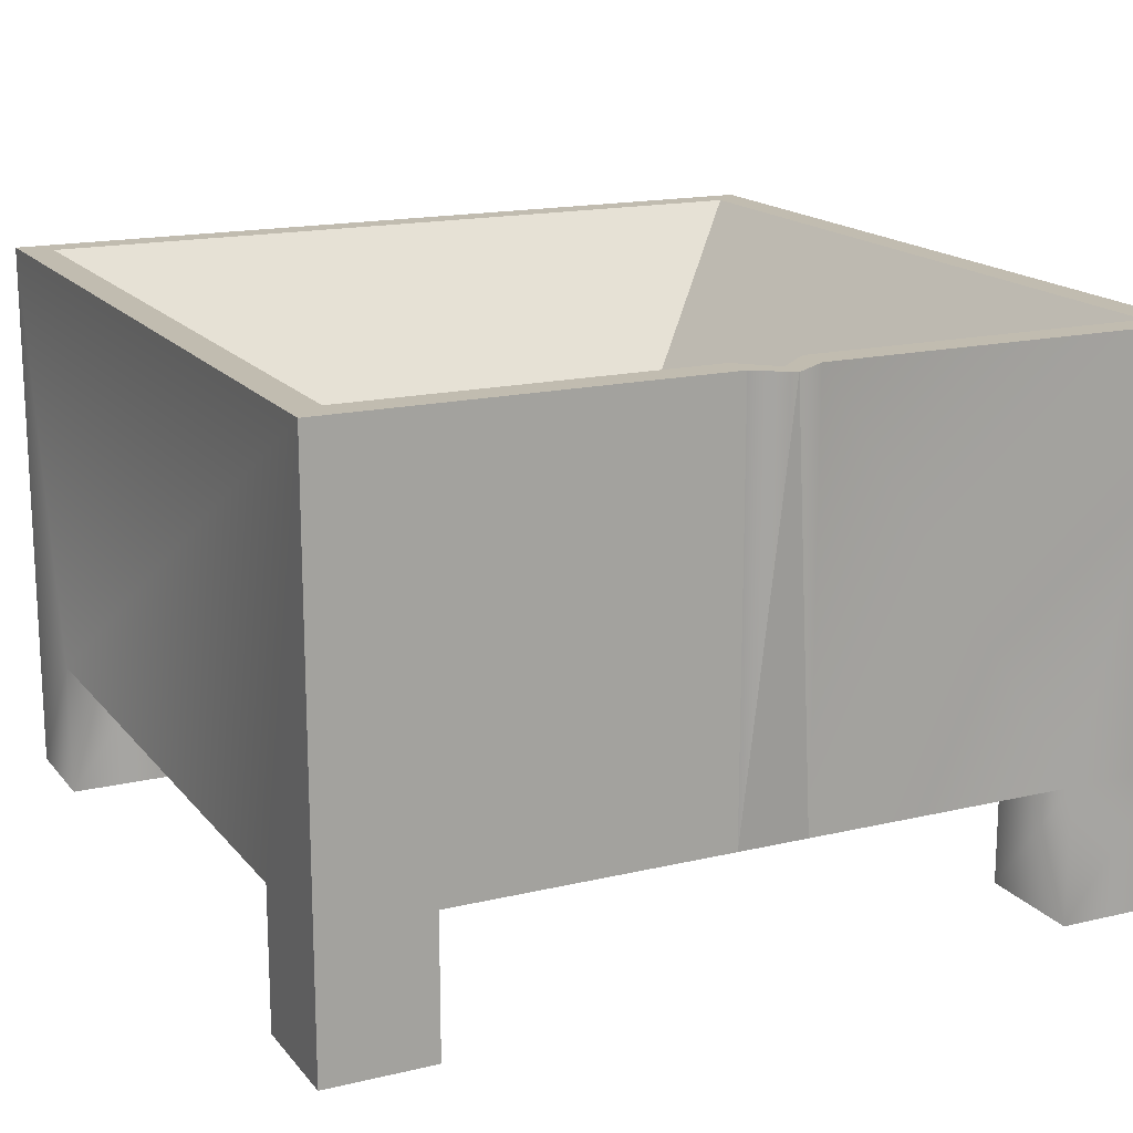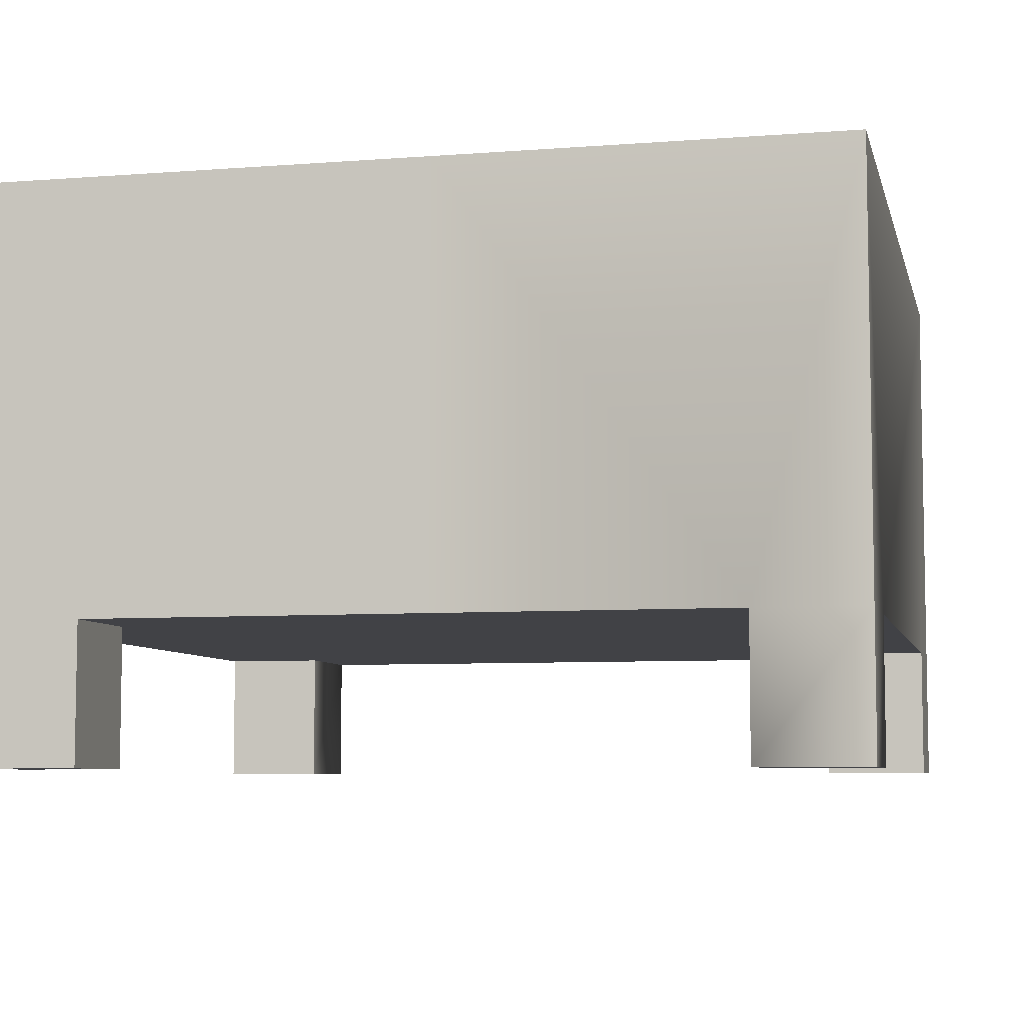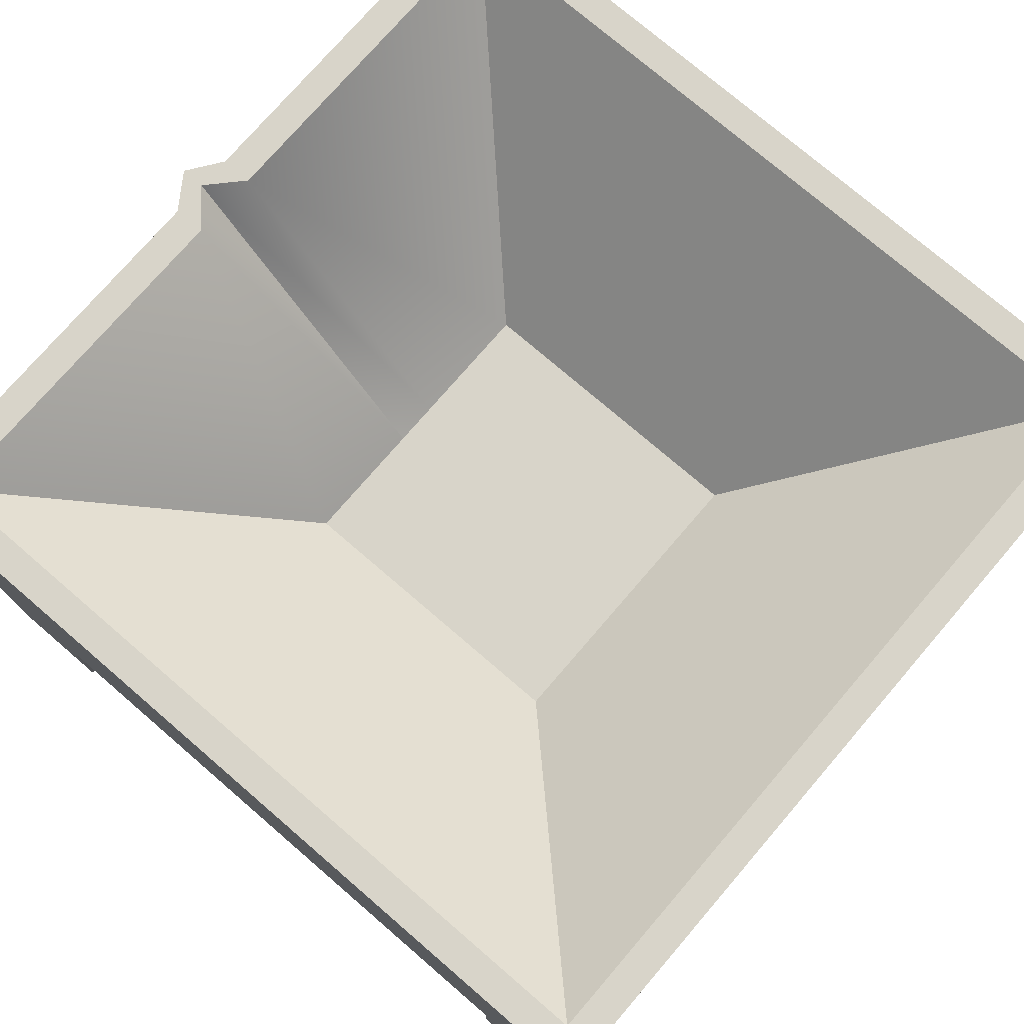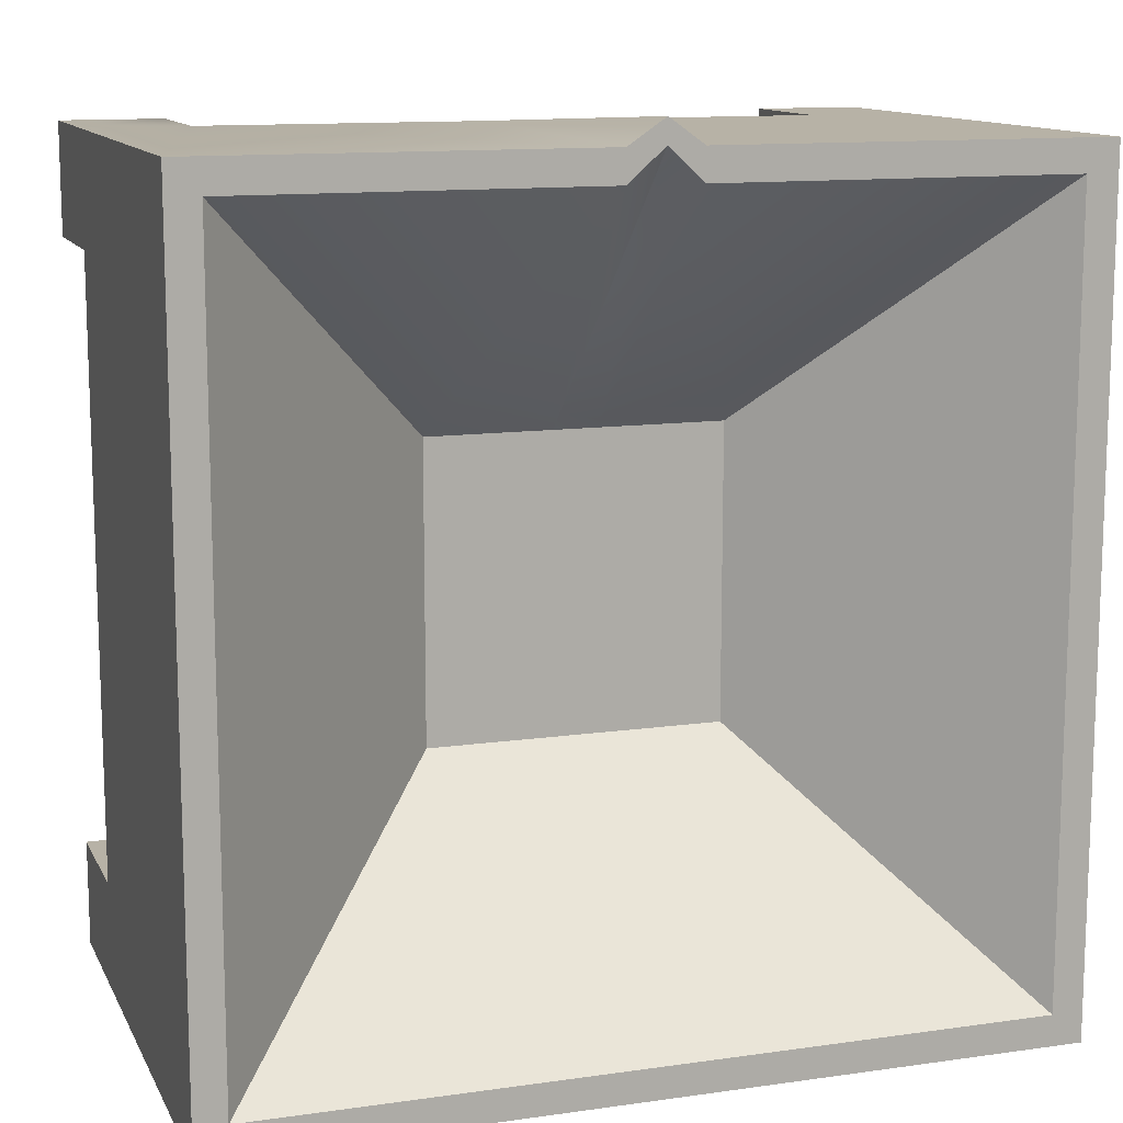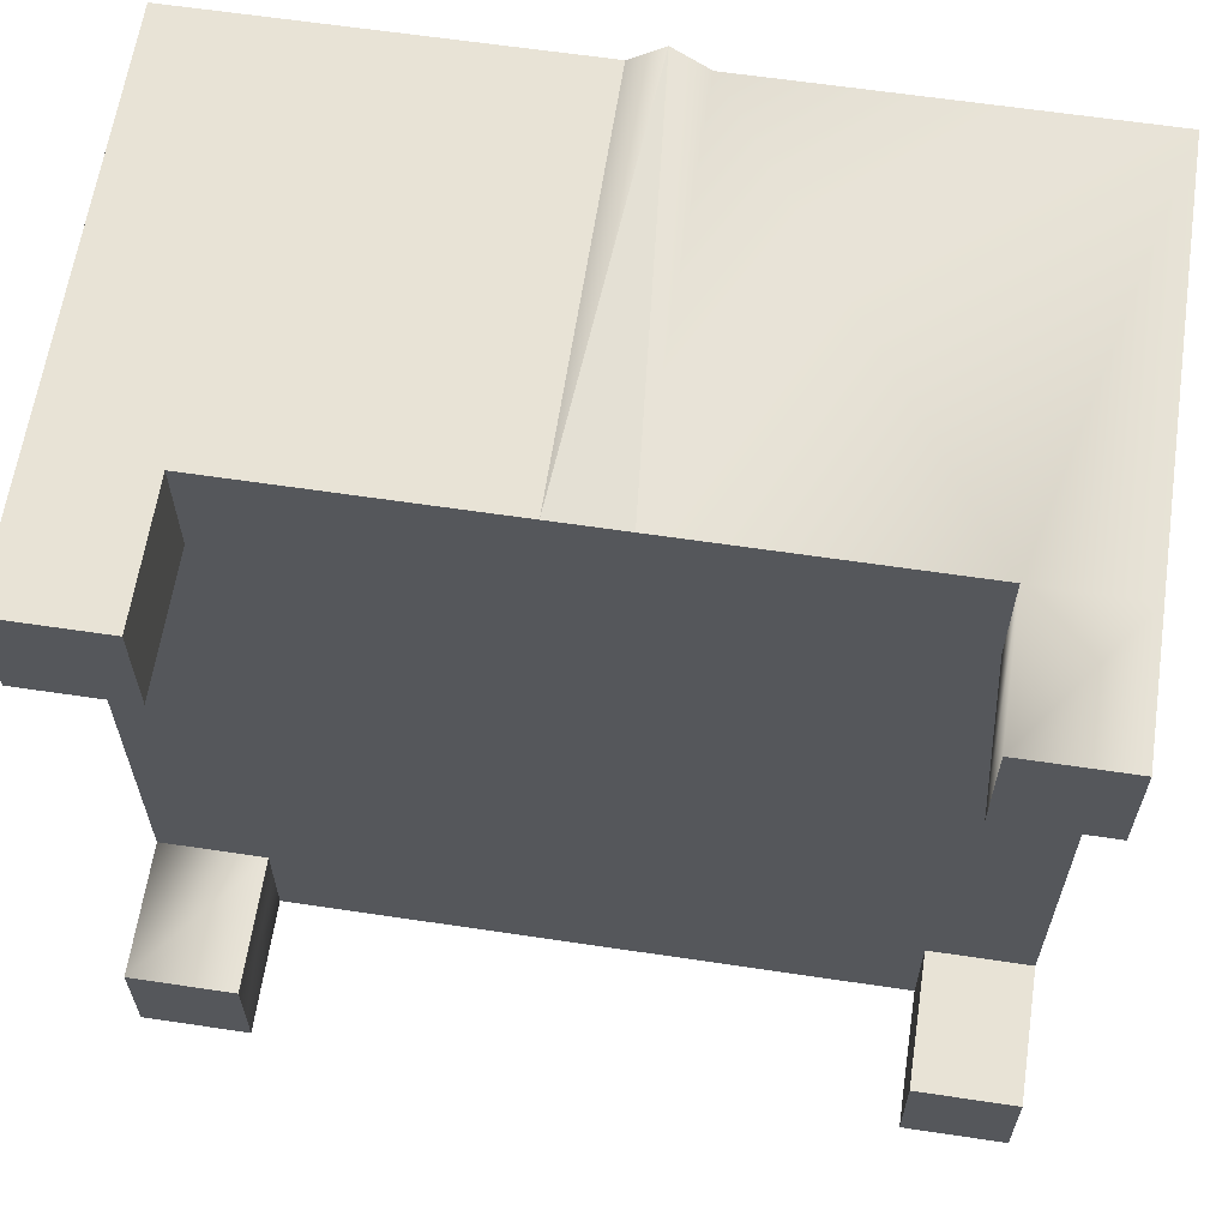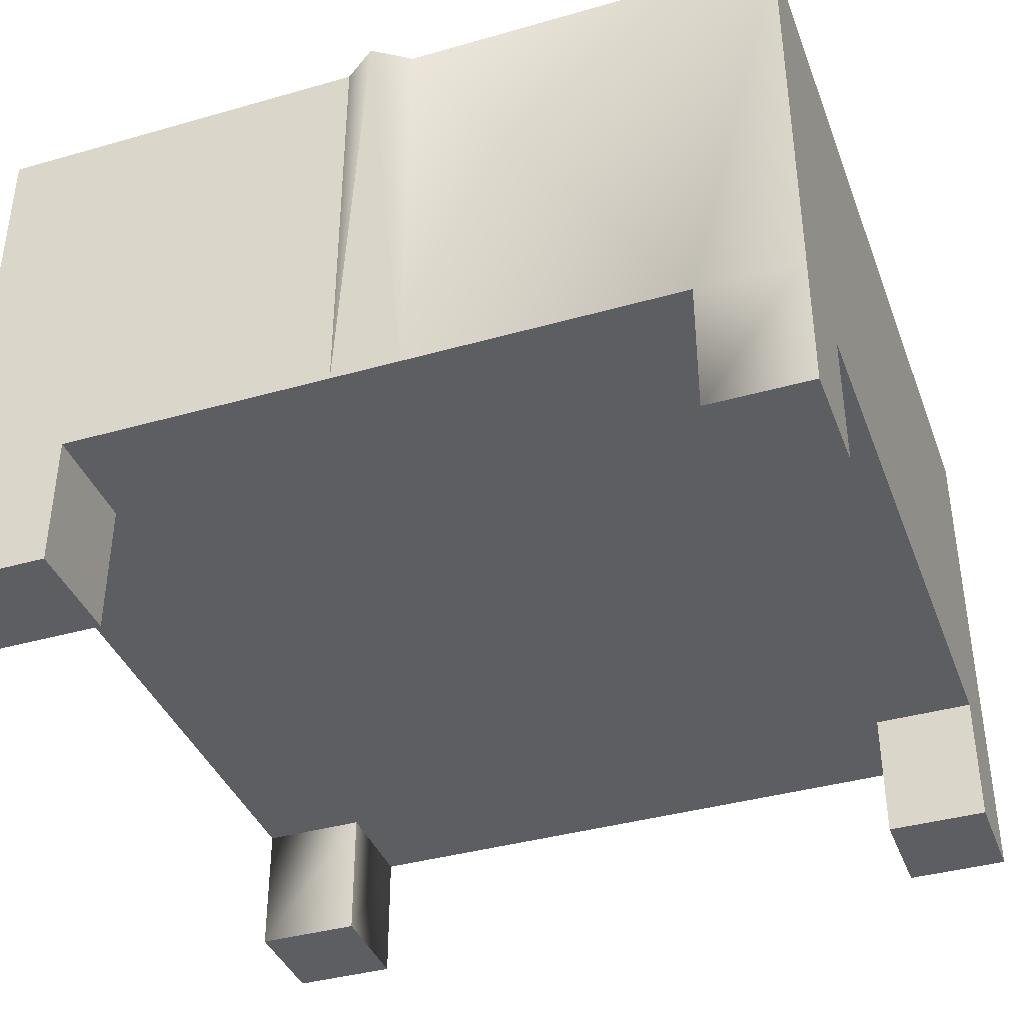
<metadata>
{"format":"obj","ext":"obj","renderer":"f3d","projection":"perspective","resolution":1024,"background":"white","views":[{"elev":16.6,"azim":-25.7,"up":"+Y"},{"elev":-6.7,"azim":-167.1,"up":"+Y"},{"elev":75.7,"azim":130.7,"up":"+Y"},{"elev":12.3,"azim":161.6,"up":"+Z"},{"elev":62.5,"azim":8.6,"up":"+Z"},{"elev":-38.9,"azim":19.7,"up":"+Y"}]}
</metadata>
<code>
v  2.347 11.54 1.189
v  2.347 11.54 -9.319
v  -2.135 11.54 -9.319
v  -2.135 11.54 1.189
v  1.928 20 10.93
v  1.928 20 9.814
v  -10.76 20 9.814
v  -11.88 20 10.93
v  3.933 20 -19.07
v  3.933 20 -17.94
v  17 20 -17.94
v  18.12 20 -19.07
v  17 20 9.814
v  18.12 20 10.93
v  8.374 11.54 1.189
v  3.933 11.54 1.189
v  4.448 20 9.814
v  -10.76 20 -17.94
v  -11.88 20 -19.07
v  8.374 11.54 -9.319
v  2.347 20 -17.94
v  -11.88 4.938 10.93
v  -8 4.938 10.93
v  18.12 4.938 6.927
v  18.12 4.938 10.93
v  18.12 4.938 -19.07
v  14.42 4.938 -19.07
v  -11.88 4.938 -15.17
v  -11.88 4.938 -19.07
v  14.42 4.938 10.93
v  4.448 20 10.93
v  4.448 4.938 10.93
v  -8 4.938 -19.07
v  2.347 20 -19.07
v  2.347 4.938 -19.07
v  18.12 4.938 -15.17
v  -11.88 4.938 6.927
v  -11.88 -0.002 6.927
v  -8 -0.002 6.927
v  -8 -0.002 10.93
v  -11.88 -0.002 10.93
v  -11.88 -0.002 -15.17
v  -11.88 -0.002 -19.07
v  -8 -0.002 -19.07
v  -8 -0.002 -15.17
v  -8 4.938 -15.17
v  -8 4.938 6.927
v  18.12 -0.002 6.927
v  18.12 -0.002 10.93
v  14.42 -0.002 10.93
v  14.42 -0.002 6.927
v  14.42 -0.002 -19.07
v  18.12 -0.002 -19.07
v  18.12 -0.002 -15.17
v  14.42 -0.002 -15.17
v  14.42 4.938 6.927
v  14.42 4.938 -15.17
v  1.928 4.938 10.93
v  3.933 11.54 -9.319
v  3.156 20 11.81
v  3.156 20 10.96
v  3.933 4.938 -19.07
g Brewer
f 1 2 3 4
f 5 6 7 8
f 9 10 11 12
f 12 11 13 14
f 15 16 17 13
f 4 3 18 7
f 8 7 18 19
f 20 15 13 11
f 3 2 21 18
f 8 22 23
f 24 14 25
f 12 26 27
f 28 19 29
f 30 14 31 32
f 29 19 33
f 33 19 34 35
f 25 14 30
f 12 14 24 36
f 22 8 37
f 8 19 28 37
f 26 12 36
f 38 39 40 41
f 42 43 44 45
f 28 46 47 37
f 48 49 50 51
f 52 53 54 55
f 36 24 56 57
f 47 58 23
f 33 35 46
f 35 58 47 46
f 23 22 41 40
f 22 37 38 41
f 37 47 39 38
f 47 23 40 39
f 28 29 43 42
f 29 33 44 43
f 33 46 45 44
f 46 28 42 45
f 24 25 49 48
f 25 30 50 49
f 30 56 51 50
f 56 24 48 51
f 27 26 53 52
f 26 36 54 53
f 36 57 55 54
f 57 27 52 55
f 16 59 2 1
f 60 61 6 5
f 34 19 18 21
f 4 7 6 1
f 59 10 21 2
f 9 62 35 34
f 62 32 58 35
f 5 8 23 58
f 16 61 17
f 31 60 32
f 15 20 59 16
f 31 14 13 17
f 20 11 10 59
f 9 12 27 62
f 32 56 30
f 62 27 57
f 57 56 32 62
f 31 17 61 60
f 34 21 10 9
f 1 6 61 16
f 60 5 58
f 60 58 32

</code>
